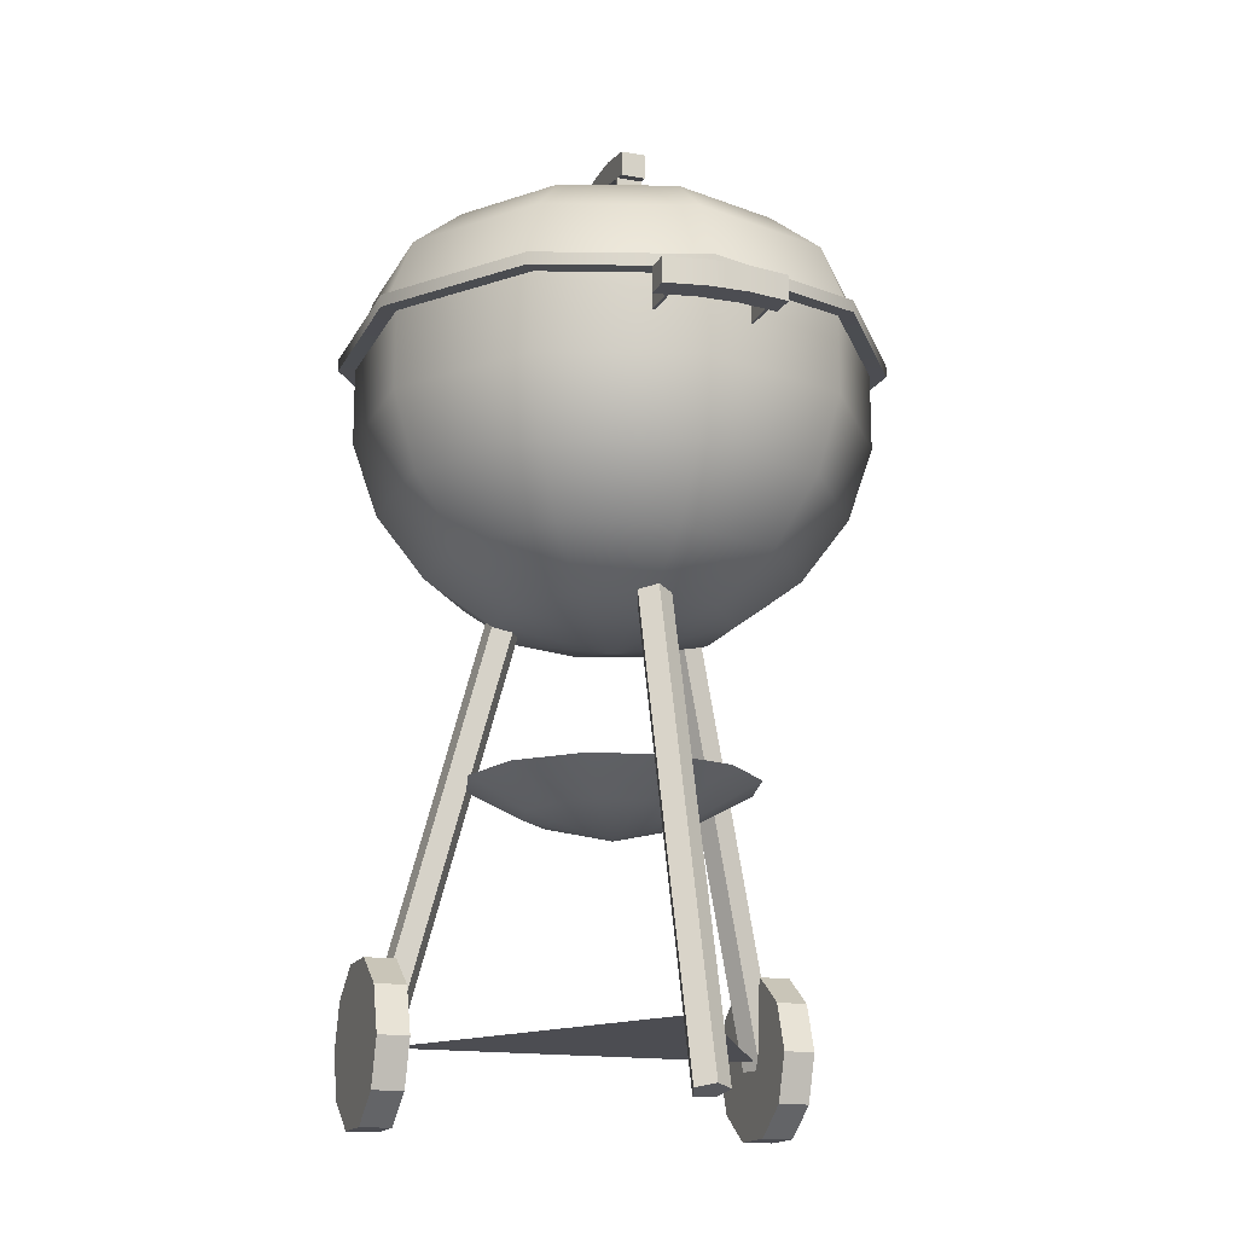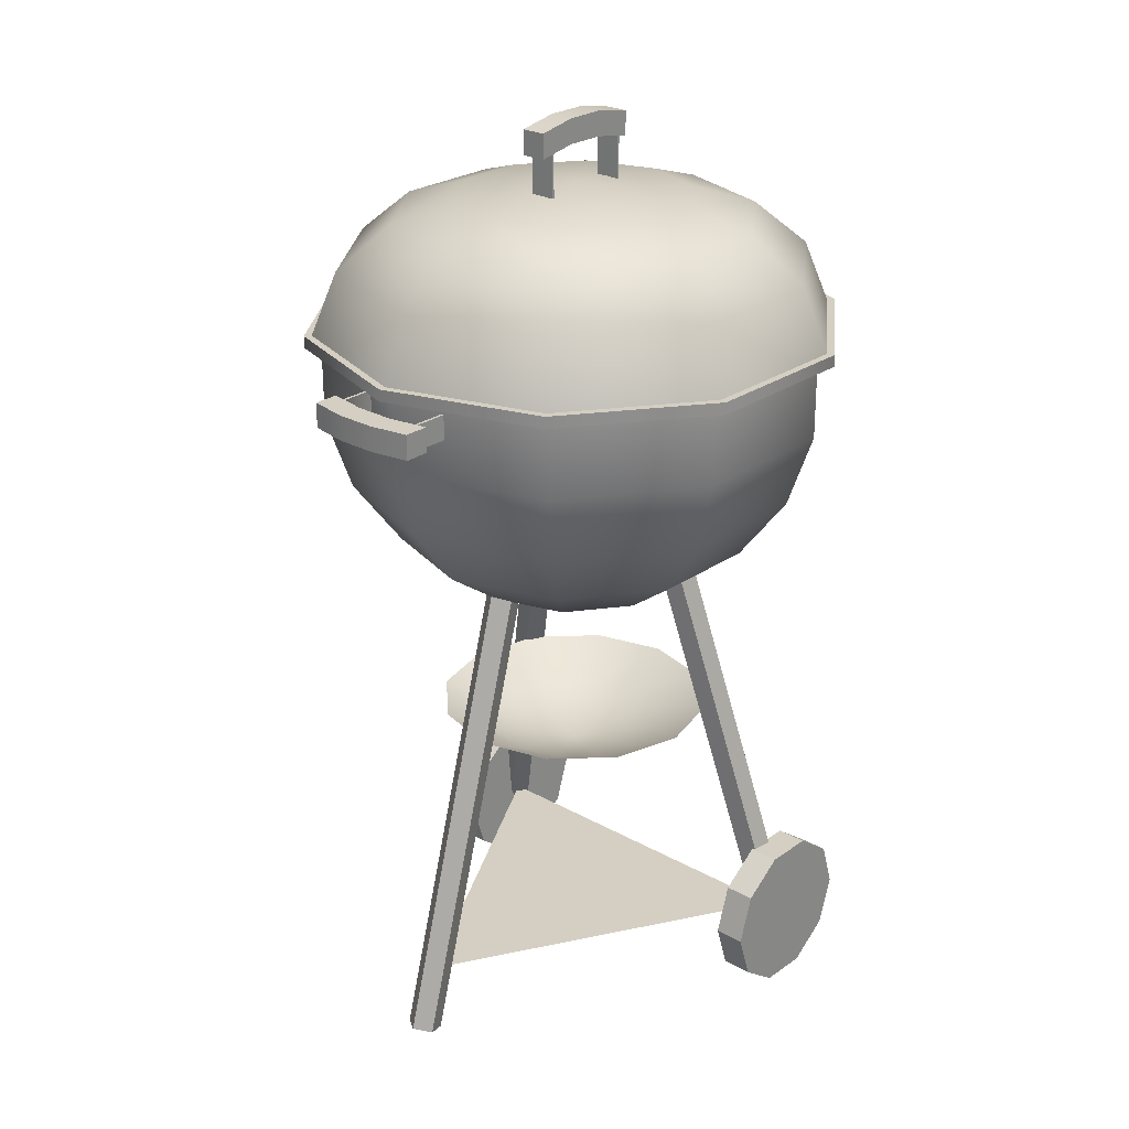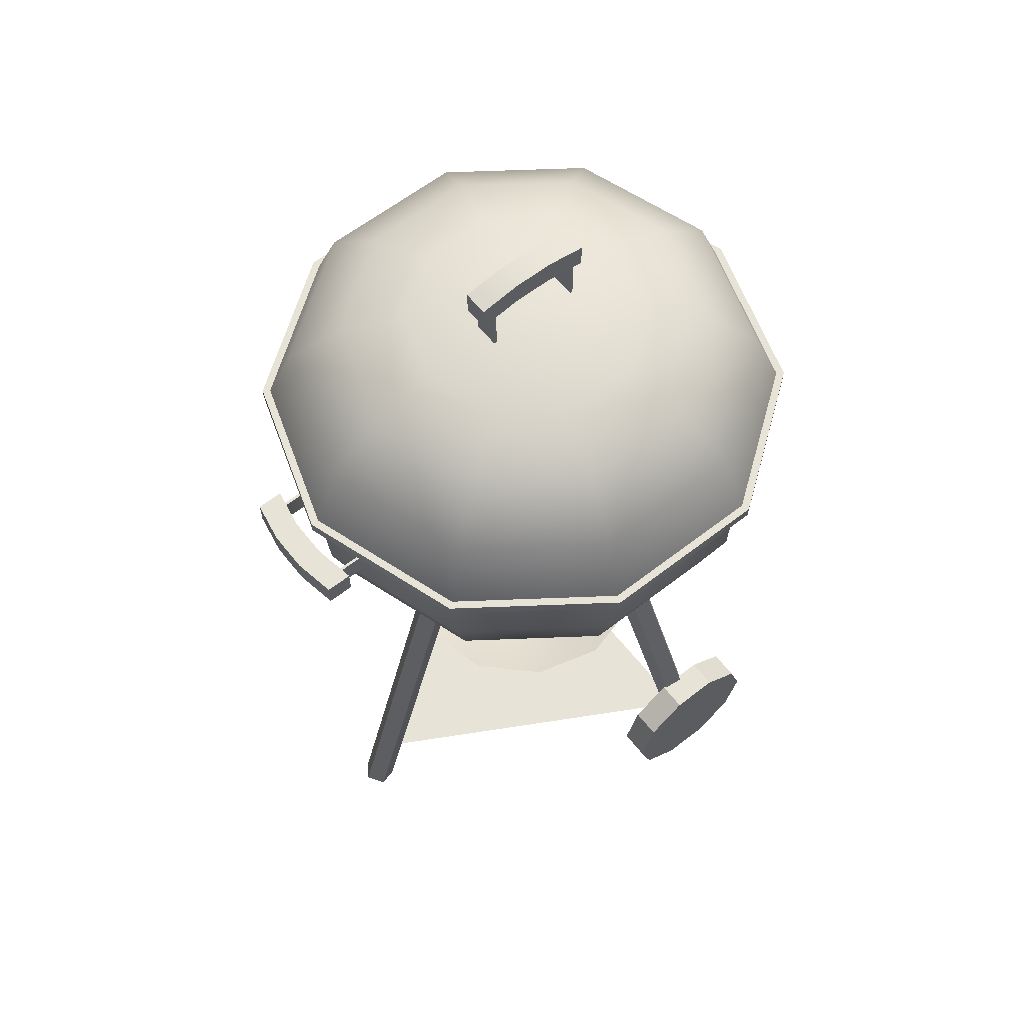
<metadata>
{"format":"obj","ext":"obj","renderer":"f3d","projection":"perspective","resolution":1024,"background":"white","views":[{"elev":-16.3,"azim":70.3,"up":"+Y"},{"elev":25.4,"azim":131.9,"up":"+Y"},{"elev":61.8,"azim":141.7,"up":"+Y"}]}
</metadata>
<code>
g default
v -0.1376 0.0407 -0.3571
v -0.217 -0.01696 -0.3571
v -0.3151 -0.01696 -0.3571
v -0.3945 0.0407 -0.3571
v -0.4248 0.134 -0.3571
v -0.3945 0.2273 -0.3571
v -0.3151 0.285 -0.3571
v -0.217 0.285 -0.3571
v -0.1376 0.2273 -0.3571
v -0.1073 0.134 -0.3571
v -0.1376 0.0407 -0.4179
v -0.217 -0.01697 -0.4179
v -0.3151 -0.01697 -0.4179
v -0.3945 0.0407 -0.4179
v -0.4248 0.134 -0.4179
v -0.3945 0.2273 -0.4179
v -0.3151 0.285 -0.4179
v -0.217 0.285 -0.4179
v -0.1376 0.2273 -0.4179
v -0.1073 0.134 -0.4179
v -0.2661 0.134 -0.3571
v -0.2661 0.134 -0.4179
v -0.1376 0.0407 0.3571
v -0.217 -0.01696 0.3571
v -0.3151 -0.01696 0.3571
v -0.3945 0.0407 0.3571
v -0.4248 0.134 0.3571
v -0.3945 0.2273 0.3571
v -0.3151 0.285 0.3571
v -0.217 0.285 0.3571
v -0.1376 0.2273 0.3571
v -0.1073 0.134 0.3571
v -0.1376 0.0407 0.4179
v -0.217 -0.01697 0.4179
v -0.3151 -0.01697 0.4179
v -0.3945 0.0407 0.4179
v -0.4248 0.134 0.4179
v -0.3945 0.2273 0.4179
v -0.3151 0.285 0.4179
v -0.217 0.285 0.4179
v -0.1376 0.2273 0.4179
v -0.1073 0.134 0.4179
v -0.2661 0.134 0.3571
v -0.2661 0.134 0.4179
v -0.05086 0.4932 0
v -0.2904 0.5958 -0.1383
v -0.3274 0.5958 -0
v -0.2904 0.5958 0.1383
v -0.1891 0.5958 0.2395
v -0.05086 0.5958 0.2766
v 0.08741 0.5958 0.2395
v 0.1886 0.5958 0.1383
v 0.2257 0.5958 0
v 0.1886 0.5958 -0.1383
v 0.08741 0.5958 -0.2395
v -0.05086 0.5958 -0.2766
v -0.1891 0.5958 -0.2395
v -0.1963 0.538 -0.08399
v -0.1349 0.538 -0.1455
v -0.05086 0.538 -0.168
v 0.03313 0.538 -0.1455
v 0.09461 0.538 -0.08399
v 0.1171 0.538 0
v 0.09461 0.538 0.08399
v 0.03313 0.538 0.1455
v -0.05086 0.538 0.168
v -0.1349 0.538 0.1455
v -0.1963 0.538 0.08399
v -0.2188 0.538 -0
v -0.2645 0.1294 0.3639
v 0.3854 0.1294 0
v -0.2645 0.1294 -0.3639
v -0.13 0.9372 0.2028
v -0.1223 0.9268 0.1643
v -0.1574 0.9268 0.144
v -0.1869 0.9372 0.1699
v -0.1699 0.9437 0.2062
v -0.1533 0.9344 0.1774
v -0.2445 0.1217 0.4011
v -0.2368 0.1113 0.3626
v -0.2719 0.1113 0.3423
v -0.3014 0.1217 0.3682
v -0.2844 0.1282 0.4045
v -0.1869 0.9372 -0.1699
v -0.1574 0.9268 -0.144
v -0.1223 0.9268 -0.1643
v -0.13 0.9372 -0.2028
v -0.1699 0.9437 -0.2062
v -0.1533 0.9344 -0.1774
v -0.3014 0.1213 -0.3683
v -0.272 0.1108 -0.3424
v -0.2368 0.1108 -0.3627
v -0.2445 0.1213 -0.4012
v -0.2845 0.1277 -0.4046
v 0.4258 0.005909 -0.03285
v 0.3886 -0.00453 -0.0203
v 0.3886 -0.00453 0.0203
v 0.4258 0.005909 0.03285
v 0.4488 0.01236 0
v 0.1643 0.9372 -0.03285
v 0.1271 0.9268 -0.0203
v 0.1271 0.9268 0.0203
v 0.1643 0.9372 0.03285
v 0.1873 0.9437 0
v 0.154 0.9344 0
v 0.3641 1.431 -0.3015
v 0.1076 1.431 -0.4878
v -0.2093 1.431 -0.4878
v -0.4658 1.431 -0.3015
v -0.5637 1.431 0
v -0.4658 1.431 0.3015
v -0.2093 1.431 0.4878
v 0.1076 1.431 0.4878
v 0.3641 1.431 0.3015
v 0.462 1.431 0
v 0.3234 1.553 -0.2719
v 0.09211 1.553 -0.44
v -0.1938 1.553 -0.44
v -0.4252 1.553 -0.2719
v -0.5135 1.553 0
v -0.4252 1.553 0.2719
v -0.1938 1.553 0.44
v 0.09211 1.553 0.44
v 0.3234 1.553 0.2719
v 0.4118 1.553 0
v 0.2374 1.64 -0.2094
v 0.05923 1.64 -0.3388
v -0.161 1.64 -0.3388
v -0.3391 1.64 -0.2094
v -0.4071 1.64 -0
v -0.3391 1.64 0.2094
v -0.161 1.64 0.3388
v 0.05923 1.64 0.3388
v 0.2374 1.64 0.2094
v 0.3054 1.64 -0
v 0.1382 1.678 -0.1373
v 0.02134 1.678 -0.2222
v -0.1231 1.678 -0.2222
v -0.2399 1.678 -0.1373
v -0.2845 1.678 -0
v -0.2399 1.678 0.1373
v -0.1231 1.678 0.2222
v 0.02134 1.678 0.2222
v 0.1382 1.678 0.1373
v 0.1828 1.678 -0
v -0.05086 1.702 -0
v 0.3108 1.549 -0.2628
v 0.08729 1.549 -0.4252
v -0.189 1.549 -0.4252
v -0.4125 1.549 -0.2628
v -0.4979 1.549 0
v -0.4125 1.549 0.2628
v -0.189 1.549 0.4252
v 0.08729 1.549 0.4252
v 0.3108 1.549 0.2628
v 0.3962 1.549 0
v 0.2276 1.633 -0.2023
v 0.05552 1.633 -0.3274
v -0.1572 1.633 -0.3274
v -0.3294 1.633 -0.2023
v -0.3951 1.633 -0
v -0.3294 1.633 0.2023
v -0.1572 1.633 0.3274
v 0.05552 1.633 0.3274
v 0.2276 1.633 0.2023
v 0.2934 1.633 -0
v 0.1318 1.67 -0.1327
v 0.0189 1.67 -0.2147
v -0.1206 1.67 -0.2147
v -0.2335 1.67 -0.1327
v -0.2766 1.67 -0
v -0.2335 1.67 0.1327
v -0.1206 1.67 0.2147
v 0.0189 1.67 0.2147
v 0.1318 1.67 0.1327
v 0.1749 1.67 -0
v -0.05086 1.693 -0
v 0.4447 1.408 -0
v 0.3501 1.408 -0.2913
v 0.1023 1.408 -0.4713
v -0.204 1.408 -0.4713
v -0.4518 1.408 -0.2913
v -0.5464 1.408 -0
v -0.4518 1.408 0.2913
v -0.204 1.408 0.4713
v 0.1023 1.408 0.4713
v 0.3501 1.408 0.2913
v 0.4773 1.431 0
v 0.4773 1.407 -0
v 0.3764 1.407 -0.3104
v 0.3764 1.431 -0.3104
v 0.1123 1.407 -0.5023
v 0.1123 1.431 -0.5023
v -0.2141 1.407 -0.5023
v -0.2141 1.431 -0.5023
v -0.4781 1.407 -0.3104
v -0.4781 1.431 -0.3104
v -0.579 1.407 -0
v -0.579 1.431 0
v -0.4781 1.407 0.3104
v -0.4781 1.431 0.3104
v -0.2141 1.407 0.5023
v -0.2141 1.431 0.5023
v 0.1123 1.407 0.5023
v 0.1123 1.431 0.5023
v 0.3764 1.407 0.3104
v 0.3764 1.431 0.3104
v 0.06578 1.771 0.02447
v 0.06578 1.771 -0.02447
v 0.06578 1.82 0.02447
v 0.06578 1.82 -0.02447
v -0.01198 1.834 0.02447
v -0.01198 1.834 -0.02447
v -0.08974 1.834 0.02447
v -0.08974 1.834 -0.02447
v -0.1675 1.82 0.02447
v -0.1675 1.82 -0.02447
v -0.1675 1.771 0.02447
v -0.1675 1.771 -0.02447
v -0.08974 1.785 0.02447
v -0.08974 1.785 -0.02447
v -0.01198 1.785 0.02447
v -0.01198 1.785 -0.02447
v 0.03914 1.824 0.02447
v 0.03914 1.824 -0.02447
v 0.03623 1.776 -0.02447
v 0.03623 1.776 0.02447
v -0.1461 1.824 0.02447
v -0.1461 1.824 -0.02447
v -0.1434 1.775 -0.02447
v -0.1434 1.775 0.02447
v 0.04204 1.775 -0.02447
v 0.04204 1.775 0.02447
v -0.1487 1.774 0.02447
v -0.1487 1.774 -0.02447
v -0.1487 1.686 0.02447
v -0.1487 1.686 -0.02447
v -0.1434 1.687 -0.02447
v -0.1434 1.687 0.02447
v 0.03623 1.688 -0.02447
v 0.03623 1.688 0.02447
v 0.04204 1.687 -0.02447
v 0.04204 1.687 0.02447
v 0.4756 1.389 0.1166
v 0.4756 1.34 0.1166
v 0.5246 1.389 0.1166
v 0.5246 1.34 0.1166
v 0.5385 1.389 0.03888
v 0.5385 1.34 0.03888
v 0.5385 1.389 -0.03888
v 0.5385 1.34 -0.03888
v 0.5246 1.389 -0.1166
v 0.5246 1.34 -0.1166
v 0.4756 1.389 -0.1166
v 0.4756 1.34 -0.1166
v 0.4896 1.389 -0.03888
v 0.4896 1.34 -0.03888
v 0.4896 1.389 0.03888
v 0.4896 1.34 0.03888
v 0.5294 1.389 0.09
v 0.5294 1.34 0.09
v 0.4809 1.34 0.0871
v 0.4809 1.389 0.0871
v 0.5284 1.389 -0.09521
v 0.5284 1.34 -0.09521
v 0.48 1.34 -0.09254
v 0.48 1.389 -0.09254
v 0.4799 1.34 0.0929
v 0.4799 1.389 0.0929
v 0.479 1.389 -0.09788
v 0.479 1.34 -0.09788
v 0.3906 1.389 -0.09788
v 0.3906 1.34 -0.09788
v 0.3915 1.34 -0.09254
v 0.3915 1.389 -0.09254
v 0.3925 1.34 0.0871
v 0.3925 1.389 0.0871
v 0.3915 1.34 0.0929
v 0.3915 1.389 0.0929
v 0.1334 0.9015 -0.1339
v 0.01953 0.9015 -0.2166
v -0.1213 0.9015 -0.2166
v -0.2351 0.9015 -0.1339
v -0.2786 0.9015 0
v -0.2351 0.9015 0.1339
v -0.1213 0.9015 0.2166
v 0.01953 0.9015 0.2166
v 0.1334 0.9015 0.1339
v 0.1769 0.9015 0
v 0.2362 0.9908 -0.2085
v 0.05877 0.9908 -0.3374
v -0.1605 0.9908 -0.3374
v -0.3379 0.9908 -0.2085
v -0.4056 0.9908 0
v -0.3379 0.9908 0.2085
v -0.1605 0.9908 0.3374
v 0.05877 0.9908 0.3374
v 0.2362 0.9908 0.2085
v 0.3039 0.9908 0
v 0.3108 1.114 -0.2628
v 0.08728 1.114 -0.4252
v -0.189 1.114 -0.4252
v -0.4125 1.114 -0.2628
v -0.4979 1.114 0
v -0.4125 1.114 0.2628
v -0.189 1.114 0.4252
v 0.08728 1.114 0.4252
v 0.3108 1.114 0.2628
v 0.3962 1.114 0
v 0.3501 1.258 -0.2913
v 0.1023 1.258 -0.4713
v -0.204 1.258 -0.4713
v -0.4518 1.258 -0.2913
v -0.5464 1.258 0
v -0.4518 1.258 0.2913
v -0.204 1.258 0.4713
v 0.1023 1.258 0.4713
v 0.3501 1.258 0.2913
v 0.4447 1.258 0
v 0.3501 1.41 -0.2913
v 0.1023 1.41 -0.4713
v -0.204 1.41 -0.4713
v -0.4518 1.41 -0.2913
v -0.5464 1.41 0
v -0.4518 1.41 0.2913
v -0.204 1.41 0.4713
v 0.1023 1.41 0.4713
v 0.3501 1.41 0.2913
v 0.4447 1.41 0
v -0.05086 0.8486 0
v -0.05086 0.866 0
v 0.01663 0.9168 -0.2077
v 0.1258 0.9168 -0.1284
v -0.1184 0.9168 -0.2077
v -0.2276 0.9168 -0.1284
v -0.2693 0.9168 0
v -0.2276 0.9168 0.1284
v -0.1184 0.9168 0.2077
v 0.01663 0.9168 0.2077
v 0.1258 0.9168 0.1284
v 0.1676 0.9168 -0
v 0.05423 1.002 -0.3234
v 0.2243 1.002 -0.1999
v -0.156 1.002 -0.3234
v -0.326 1.002 -0.1999
v -0.391 1.002 -0
v -0.326 1.002 0.1999
v -0.156 1.002 0.3234
v 0.05423 1.002 0.3234
v 0.2243 1.002 0.1999
v 0.2892 1.002 -0
v 0.08177 1.121 -0.4082
v 0.2964 1.121 -0.2523
v -0.1835 1.121 -0.4082
v -0.3981 1.121 -0.2523
v -0.4801 1.121 -0
v -0.3981 1.121 0.2523
v -0.1835 1.121 0.4082
v 0.08177 1.121 0.4082
v 0.2964 1.121 0.2523
v 0.3783 1.121 -0
v 0.09627 1.261 -0.4528
v 0.3343 1.261 -0.2799
v -0.198 1.261 -0.4528
v -0.4361 1.261 -0.2799
v -0.527 1.261 -0
v -0.4361 1.261 0.2799
v -0.198 1.261 0.4528
v 0.09627 1.261 0.4528
v 0.3343 1.261 0.2799
v 0.4253 1.261 -0
v 0.09651 1.41 -0.4536
v 0.335 1.41 -0.2803
v -0.1982 1.41 -0.4536
v -0.4367 1.41 -0.2803
v -0.5278 1.41 -0
v -0.4367 1.41 0.2803
v -0.1982 1.41 0.4536
v 0.09651 1.41 0.4536
v 0.335 1.41 0.2803
v 0.426 1.41 -0
v 0.3373 1.392 -0.282
v 0.09741 1.392 -0.4563
v -0.1991 1.392 -0.4563
v -0.439 1.392 -0.282
v -0.5307 1.392 0
v -0.439 1.392 0.282
v -0.1991 1.392 0.4563
v 0.09741 1.392 0.4563
v 0.3373 1.392 0.282
v 0.429 1.392 0
v -0.05086 1.392 -0
g BBQ
f 1 2 12 11
f 2 3 13 12
f 3 4 14 13
f 4 5 15 14
f 5 6 16 15
f 6 7 17 16
f 7 8 18 17
f 8 9 19 18
f 9 10 20 19
f 10 1 11 20
f 2 1 21
f 3 2 21
f 4 3 21
f 5 4 21
f 6 5 21
f 7 6 21
f 8 7 21
f 9 8 21
f 10 9 21
f 1 10 21
f 11 12 22
f 12 13 22
f 13 14 22
f 14 15 22
f 15 16 22
f 16 17 22
f 17 18 22
f 18 19 22
f 19 20 22
f 20 11 22
f 23 33 34 24
f 24 34 35 25
f 25 35 36 26
f 26 36 37 27
f 27 37 38 28
f 28 38 39 29
f 29 39 40 30
f 30 40 41 31
f 31 41 42 32
f 32 42 33 23
f 24 43 23
f 25 43 24
f 26 43 25
f 27 43 26
f 28 43 27
f 29 43 28
f 30 43 29
f 31 43 30
f 32 43 31
f 23 43 32
f 33 44 34
f 34 44 35
f 35 44 36
f 36 44 37
f 37 44 38
f 38 44 39
f 39 44 40
f 40 44 41
f 41 44 42
f 42 44 33
f 45 58 69
f 45 68 67
f 45 65 64
f 45 64 63
f 45 63 62
f 45 61 60
f 45 69 68
f 45 67 66
f 45 62 61
f 45 60 59
f 45 59 58
f 45 66 65
f 46 47 69 58
f 47 48 68 69
f 48 49 67 68
f 49 50 66 67
f 50 51 65 66
f 51 52 64 65
f 52 53 63 64
f 53 54 62 63
f 54 55 61 62
f 55 56 60 61
f 56 57 59 60
f 57 46 58 59
f 70 71 72
f 79 80 74 73
f 80 81 75 74
f 81 82 76 75
f 82 83 77 76
f 83 79 73 77
f 73 74 78
f 74 75 78
f 75 76 78
f 76 77 78
f 77 73 78
f 90 91 85 84
f 91 92 86 85
f 92 93 87 86
f 93 94 88 87
f 94 90 84 88
f 84 85 89
f 85 86 89
f 86 87 89
f 87 88 89
f 88 84 89
f 95 96 101 100
f 96 97 102 101
f 97 98 103 102
f 98 99 104 103
f 99 95 100 104
f 100 101 105
f 101 102 105
f 102 103 105
f 103 104 105
f 104 100 105
f 96 95 98 97
f 98 95 99
f 116 106 107 117
f 117 107 108 118
f 118 108 109 119
f 119 109 110 120
f 120 110 111 121
f 121 111 112 122
f 122 112 113 123
f 123 113 114 124
f 124 114 115 125
f 125 115 106 116
f 126 116 117 127
f 127 117 118 128
f 128 118 119 129
f 129 119 120 130
f 130 120 121 131
f 131 121 122 132
f 132 122 123 133
f 133 123 124 134
f 134 124 125 135
f 135 125 116 126
f 136 126 127 137
f 137 127 128 138
f 138 128 129 139
f 139 129 130 140
f 140 130 131 141
f 141 131 132 142
f 142 132 133 143
f 143 133 134 144
f 144 134 135 145
f 145 135 126 136
f 146 136 137
f 146 137 138
f 146 138 139
f 146 139 140
f 146 140 141
f 146 141 142
f 146 142 143
f 146 143 144
f 146 144 145
f 146 145 136
f 188 189 190 191
f 191 190 192 193
f 193 192 194 195
f 195 194 196 197
f 197 196 198 199
f 199 198 200 201
f 201 200 202 203
f 203 202 204 205
f 205 204 206 207
f 207 206 189 188
f 157 158 148 147
f 158 159 149 148
f 159 160 150 149
f 160 161 151 150
f 161 162 152 151
f 162 163 153 152
f 163 164 154 153
f 164 165 155 154
f 165 166 156 155
f 166 157 147 156
f 167 168 158 157
f 168 169 159 158
f 169 170 160 159
f 170 171 161 160
f 171 172 162 161
f 172 173 163 162
f 173 174 164 163
f 174 175 165 164
f 175 176 166 165
f 176 167 157 166
f 177 168 167
f 177 169 168
f 177 170 169
f 177 171 170
f 177 172 171
f 177 173 172
f 177 174 173
f 177 175 174
f 177 176 175
f 177 167 176
f 179 190 189 178
f 180 192 190 179
f 181 194 192 180
f 182 196 194 181
f 183 198 196 182
f 184 200 198 183
f 185 202 200 184
f 186 204 202 185
f 187 206 204 186
f 178 189 206 187
f 147 148 180 179
f 156 147 179 178
f 148 149 181 180
f 149 150 182 181
f 150 151 183 182
f 151 152 184 183
f 152 153 185 184
f 153 154 186 185
f 154 155 187 186
f 155 156 178 187
f 114 113 205 207
f 113 112 203 205
f 112 111 201 203
f 111 110 199 201
f 110 109 197 199
f 109 108 195 197
f 108 107 193 195
f 107 106 191 193
f 106 115 188 191
f 115 114 207 188
f 208 209 211 210
f 224 225 213 212
f 212 213 215 214
f 216 217 219 218
f 236 237 238 239
f 220 221 223 222
f 222 223 226 227
f 229 230 235
f 223 221 215 213
f 225 226 223 213
f 228 234 231
f 220 222 212 214
f 222 227 224 212
f 225 232 226
f 241 240 242 243
f 224 227 233
f 214 215 229 228
f 221 230 229 215
f 231 230 221 220
f 228 231 220 214
f 210 211 225 224
f 209 232 225 211
f 233 232 209 208
f 224 233 208 210
f 218 219 235 234
f 229 235 219 217
f 228 229 217 216
f 218 234 228 216
f 234 235 237 236
f 235 230 238 237
f 230 231 239 238
f 231 234 236 239
f 227 226 240 241
f 226 232 242 240
f 232 233 243 242
f 233 227 241 243
f 244 245 247 246
f 260 261 249 248
f 248 249 251 250
f 252 253 255 254
f 272 273 274 275
f 256 257 259 258
f 258 259 262 263
f 265 266 271
f 259 257 251 249
f 261 262 259 249
f 264 270 267
f 256 258 248 250
f 258 263 260 248
f 261 268 262
f 277 276 278 279
f 260 263 269
f 250 251 265 264
f 257 266 265 251
f 267 266 257 256
f 264 267 256 250
f 246 247 261 260
f 245 268 261 247
f 269 268 245 244
f 260 269 244 246
f 254 255 271 270
f 265 271 255 253
f 264 265 253 252
f 254 270 264 252
f 270 271 273 272
f 271 266 274 273
f 266 267 275 274
f 267 270 272 275
f 263 262 276 277
f 262 268 278 276
f 268 269 279 278
f 269 263 277 279
f 331 333 332
f 331 332 334
f 331 334 335
f 331 335 336
f 331 336 337
f 331 337 338
f 331 338 339
f 331 339 340
f 331 340 341
f 331 341 333
f 332 333 343 342
f 334 332 342 344
f 335 334 344 345
f 336 335 345 346
f 337 336 346 347
f 338 337 347 348
f 339 338 348 349
f 340 339 349 350
f 341 340 350 351
f 333 341 351 343
f 342 343 353 352
f 344 342 352 354
f 345 344 354 355
f 346 345 355 356
f 347 346 356 357
f 348 347 357 358
f 349 348 358 359
f 350 349 359 360
f 351 350 360 361
f 343 351 361 353
f 352 353 363 362
f 354 352 362 364
f 355 354 364 365
f 356 355 365 366
f 357 356 366 367
f 358 357 367 368
f 359 358 368 369
f 360 359 369 370
f 361 360 370 371
f 353 361 371 363
f 362 363 373 372
f 364 362 372 374
f 365 364 374 375
f 366 365 375 376
f 367 366 376 377
f 368 367 377 378
f 369 368 378 379
f 370 369 379 380
f 371 370 380 381
f 363 371 381 373
f 330 281 280
f 330 282 281
f 330 283 282
f 330 284 283
f 330 285 284
f 330 286 285
f 330 287 286
f 330 288 287
f 330 289 288
f 330 280 289
f 281 291 290 280
f 282 292 291 281
f 283 293 292 282
f 284 294 293 283
f 285 295 294 284
f 286 296 295 285
f 287 297 296 286
f 288 298 297 287
f 289 299 298 288
f 280 290 299 289
f 291 301 300 290
f 292 302 301 291
f 293 303 302 292
f 294 304 303 293
f 295 305 304 294
f 296 306 305 295
f 297 307 306 296
f 298 308 307 297
f 299 309 308 298
f 290 300 309 299
f 301 311 310 300
f 302 312 311 301
f 303 313 312 302
f 304 314 313 303
f 305 315 314 304
f 306 316 315 305
f 307 317 316 306
f 308 318 317 307
f 309 319 318 308
f 300 310 319 309
f 311 321 320 310
f 312 322 321 311
f 313 323 322 312
f 314 324 323 313
f 315 325 324 314
f 316 326 325 315
f 317 327 326 316
f 318 328 327 317
f 319 329 328 318
f 310 320 329 319
f 321 372 373 320
f 322 374 372 321
f 323 375 374 322
f 324 376 375 323
f 325 377 376 324
f 326 378 377 325
f 327 379 378 326
f 328 380 379 327
f 329 381 380 328
f 320 373 381 329
f 392 383 384 385
f 392 385 386 387
f 392 387 388 389
f 392 389 390 391
f 392 391 382 383

</code>
